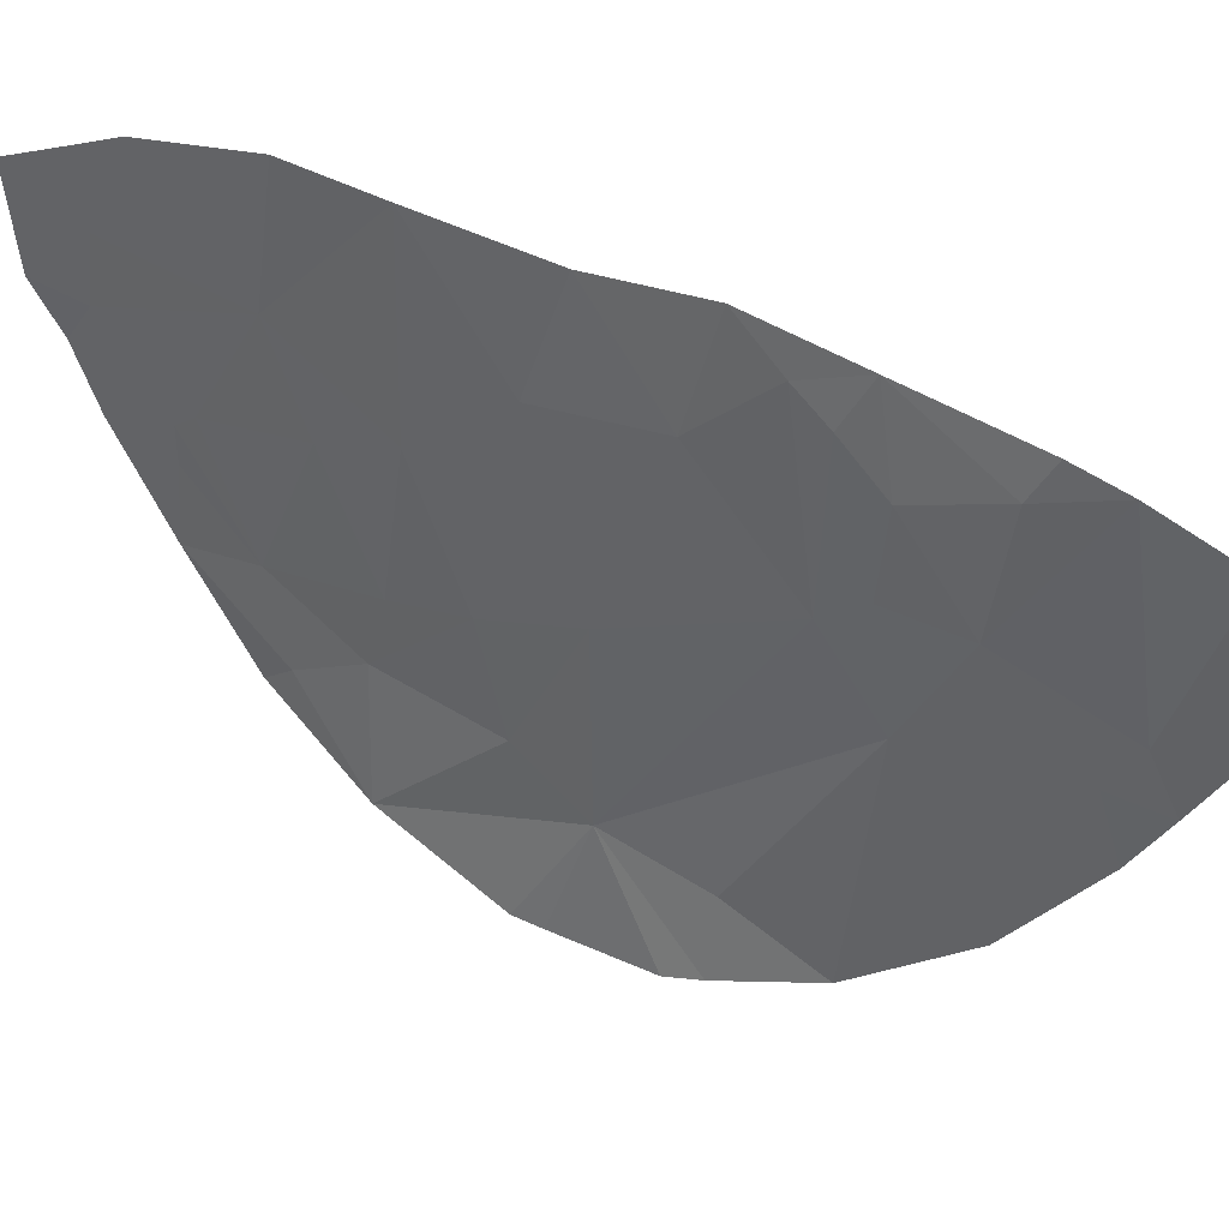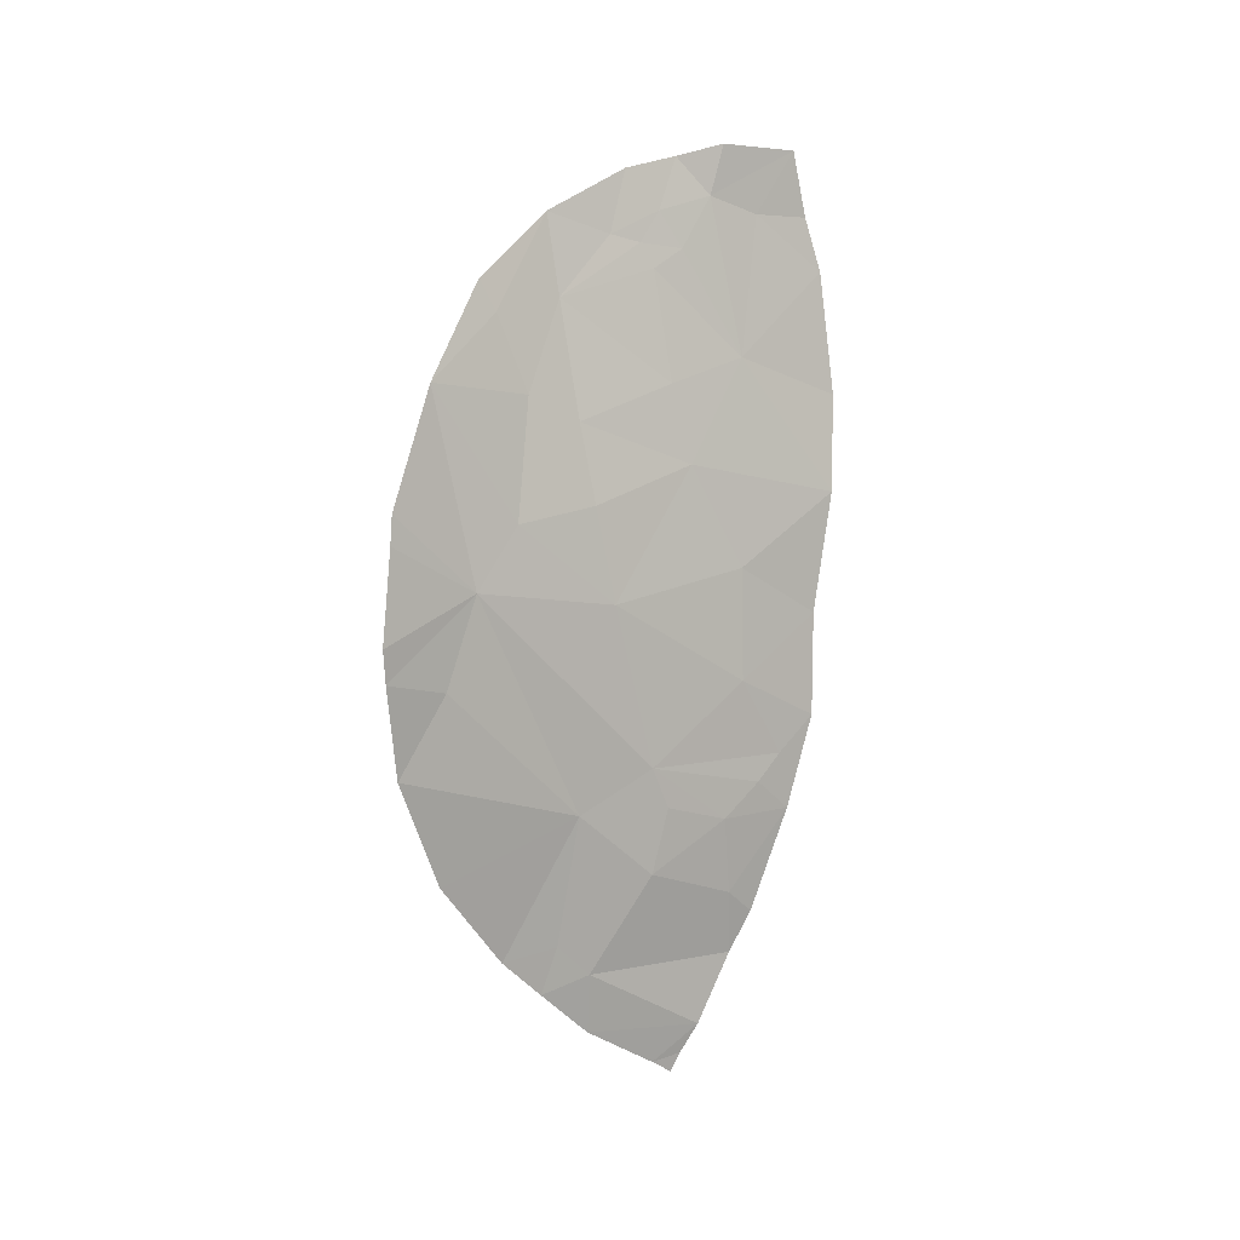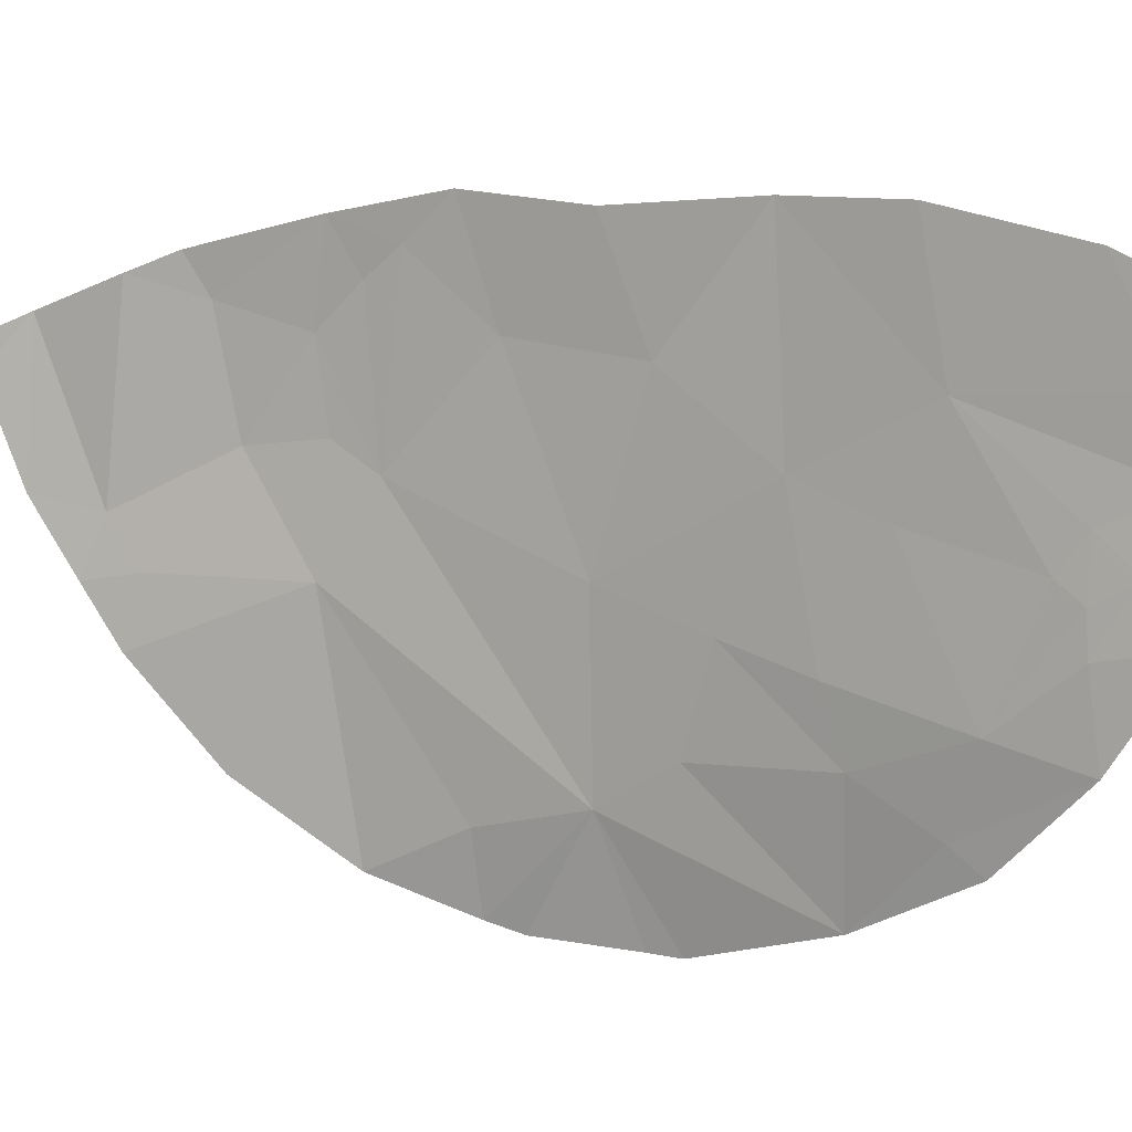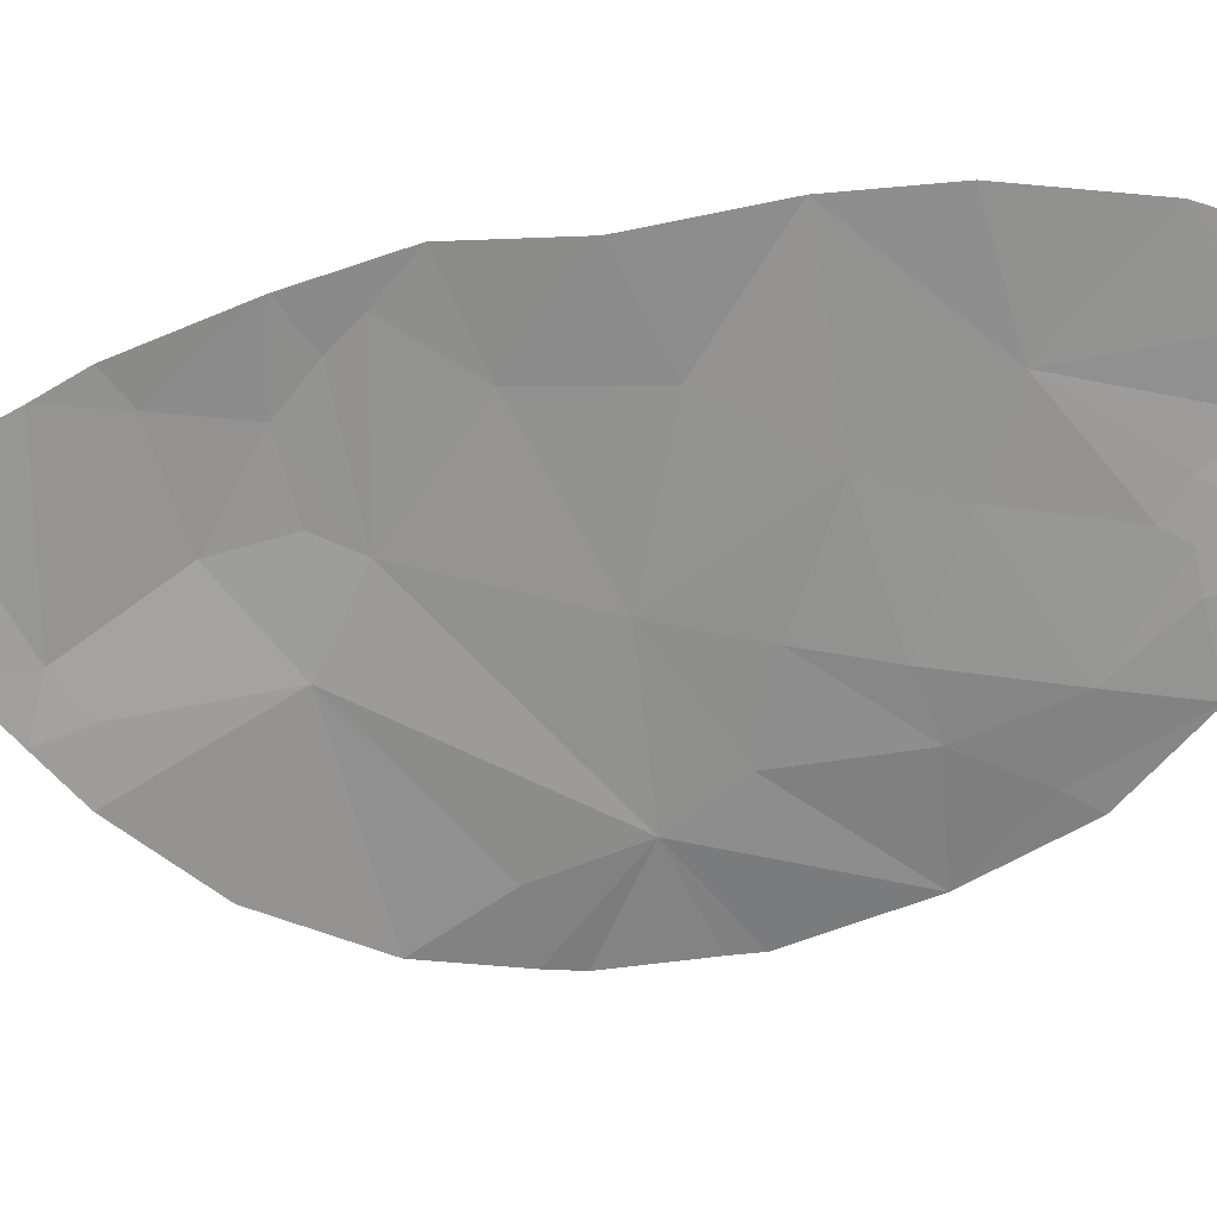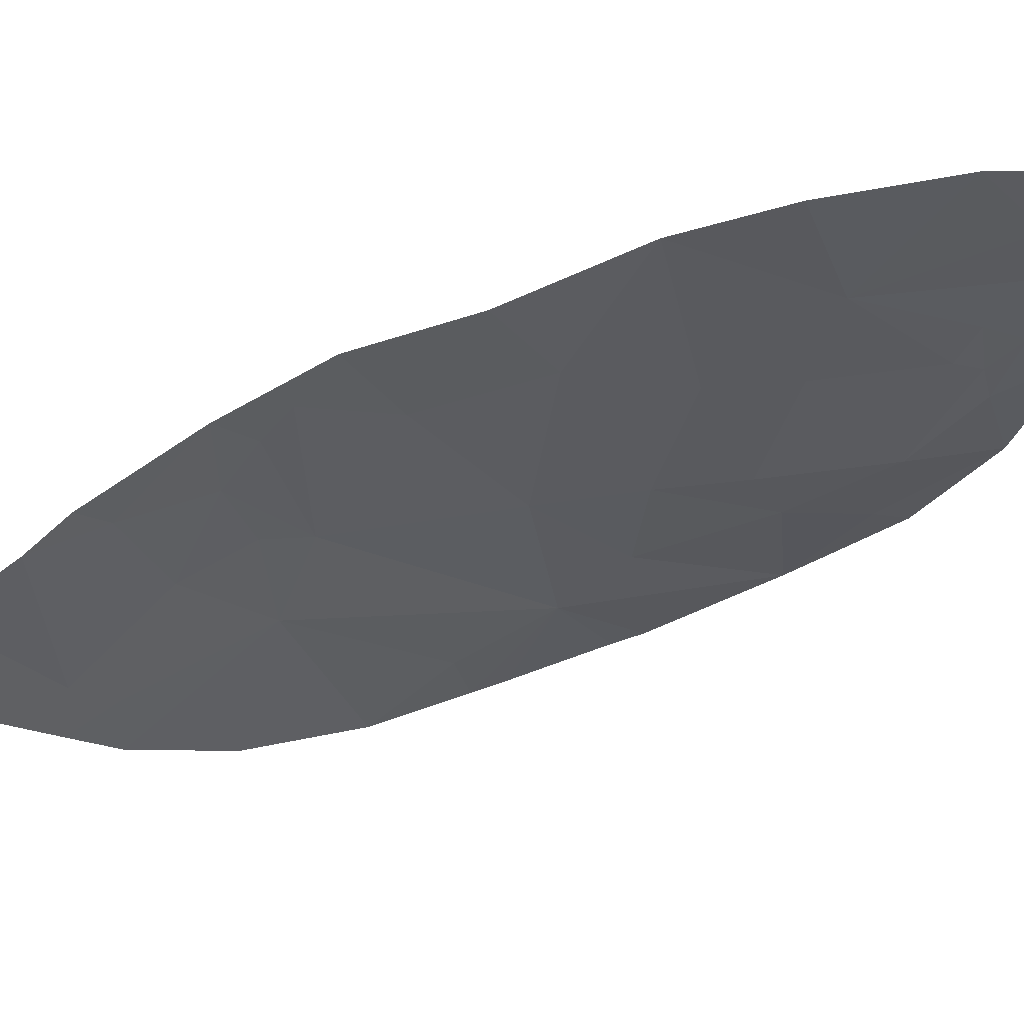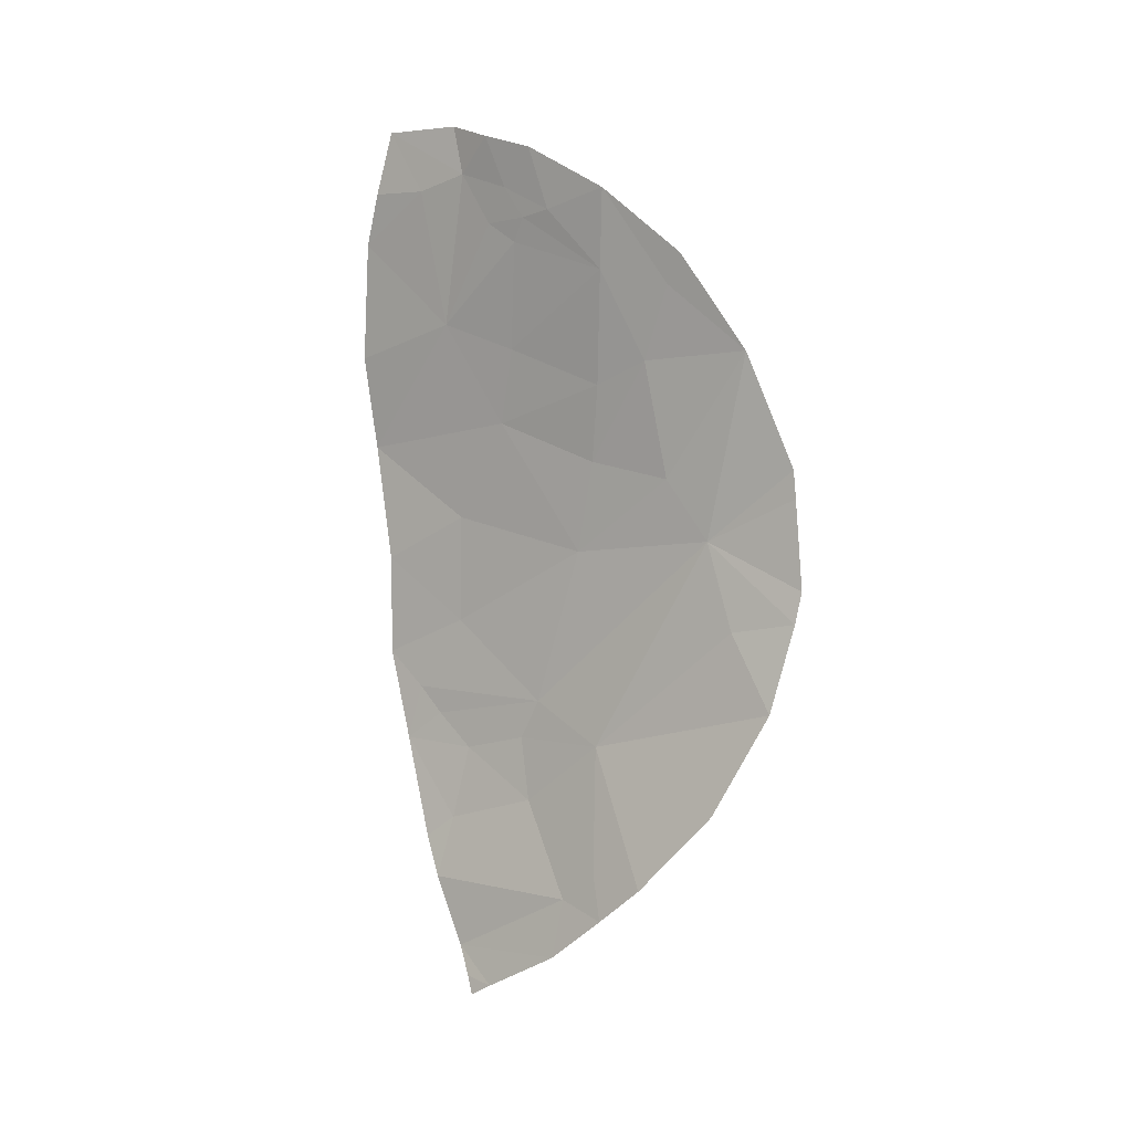
<metadata>
{"format":"obj","ext":"obj","renderer":"f3d","projection":"perspective","resolution":1024,"background":"white","views":[{"elev":24.3,"azim":123.5,"up":"+Y"},{"elev":3.9,"azim":43.4,"up":"+Z"},{"elev":22.4,"azim":-63.9,"up":"+Y"},{"elev":34.8,"azim":-92.9,"up":"+Y"},{"elev":66.7,"azim":-107.6,"up":"+Y"},{"elev":4.4,"azim":-65.4,"up":"+Z"}]}
</metadata>
<code>
o crack_only_80
v 2.933 2.659 -4.7
v 2.84 2.138 -4.431
v 2.8 2.168 -4.668
v 2.875 1.53 -2.948
v 2.841 1.166 -2.661
v 2.828 1.358 -2.205
v 2.842 1.157 -2.772
v 2.833 1.127 -3.127
v 3.029 2.506 -2.488
v 3.048 2.777 -2.072
v 2.988 2.439 -2.181
v 2.84 1.414 -3.299
v 2.821 1.149 -3.254
v 2.781 1.236 -3.605
v 2.846 1.978 -1.875
v 2.911 2.017 -2.332
v 2.954 2.058 -2.642
v 2.908 2.348 -1.651
v 2.931 2.398 -1.747
v 2.959 2.529 -1.665
v 3.143 3.232 -2.207
v 3.107 3.189 -1.72
v 3.054 2.679 -3.87
v 3.004 2.404 -3.803
v 2.966 2.354 -4.059
v 3.105 3 -3.856
v 3.092 2.836 -3.737
v 3.113 2.942 -3.629
v 3.094 2.738 -3.33
v 3.145 3.104 -3.487
v 2.984 2.662 -1.455
v 2.926 2.527 -1.312
v 2.922 2.438 -1.525
v 2.772 1.945 -4.488
v 2.852 2.48 -4.835
v 2.814 1.991 -4.305
v 2.749 1.766 -4.34
v 2.869 1.796 -2.238
v 2.871 2.305 -1.374
v 2.888 2.602 -4.814
v 2.866 2.572 -4.889
v 3.081 3.125 -1.508
v 3.03 2.884 -1.511
v 3.028 2.868 -4.265
v 3.023 2.74 -4.173
v 2.979 2.793 -4.426
v 2.899 1.713 -2.706
v 2.983 2.134 -3.011
v 2.821 1.682 -1.943
v 2.797 1.619 -1.825
v 2.805 1.952 -1.558
v 3.078 3.053 -1.252
v 3.148 3.108 -3.076
v 3.174 3.188 -2.595
v 3.092 2.73 -2.889
v 2.903 2.02 -3.801
v 2.997 2.324 -3.643
v 2.749 1.46 -4.016
v 3.007 2.714 -1.254
v 2.871 2.221 -1.627
f 1 2 3
f 4 6 5
f 4 5 7
f 4 7 8
f 9 10 11
f 12 13 14
f 15 16 11
f 16 17 9
f 16 9 11
f 18 19 20
f 20 19 10
f 19 11 10
f 21 22 10
f 23 24 25
f 26 28 27
f 28 30 29
f 26 30 28
f 31 32 33
f 3 2 34
f 1 3 35
f 36 34 2
f 36 37 34
f 16 15 38
f 16 38 17
f 18 20 33
f 39 33 32
f 35 41 40
f 35 40 1
f 42 43 22
f 44 45 46
f 46 25 2
f 46 2 1
f 45 25 46
f 47 38 6
f 47 48 17
f 47 17 38
f 49 51 50
f 50 6 49
f 42 52 43
f 29 30 53
f 9 54 10
f 21 10 54
f 55 53 54
f 55 54 9
f 22 43 10
f 43 31 10
f 20 10 31
f 31 33 20
f 56 37 36
f 48 9 17
f 55 9 48
f 57 24 23
f 4 47 6
f 13 12 4
f 4 8 13
f 49 15 51
f 29 48 57
f 55 48 29
f 38 49 6
f 38 15 49
f 28 29 57
f 57 27 28
f 36 2 56
f 56 2 25
f 48 4 57
f 47 4 48
f 12 14 56
f 24 57 56
f 56 25 24
f 4 56 57
f 12 56 4
f 14 58 56
f 58 37 56
f 31 59 32
f 31 52 59
f 31 43 52
f 45 44 26
f 53 55 29
f 39 51 60
f 60 33 39
f 18 33 60
f 23 27 57
f 23 45 26
f 23 25 45
f 27 23 26
f 15 60 51
f 15 19 18
f 60 15 18
f 15 11 19

</code>
